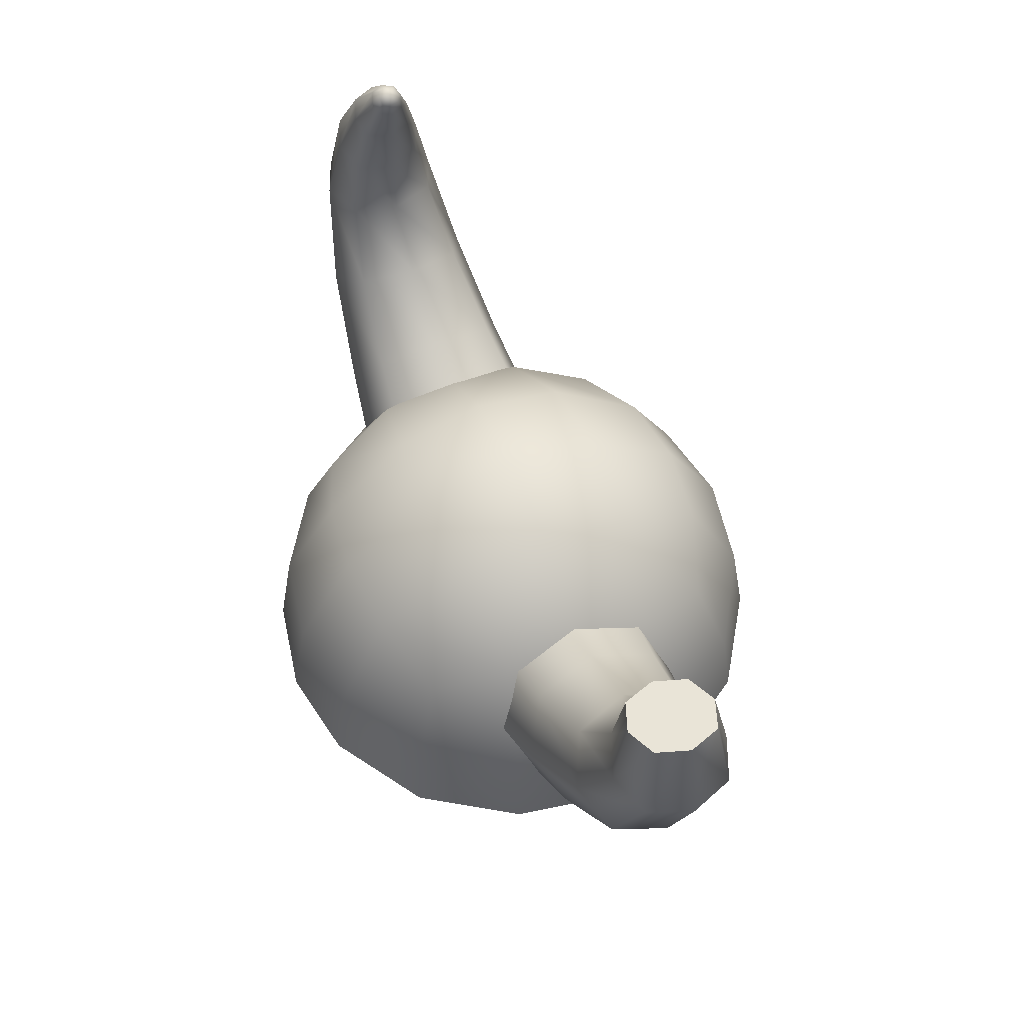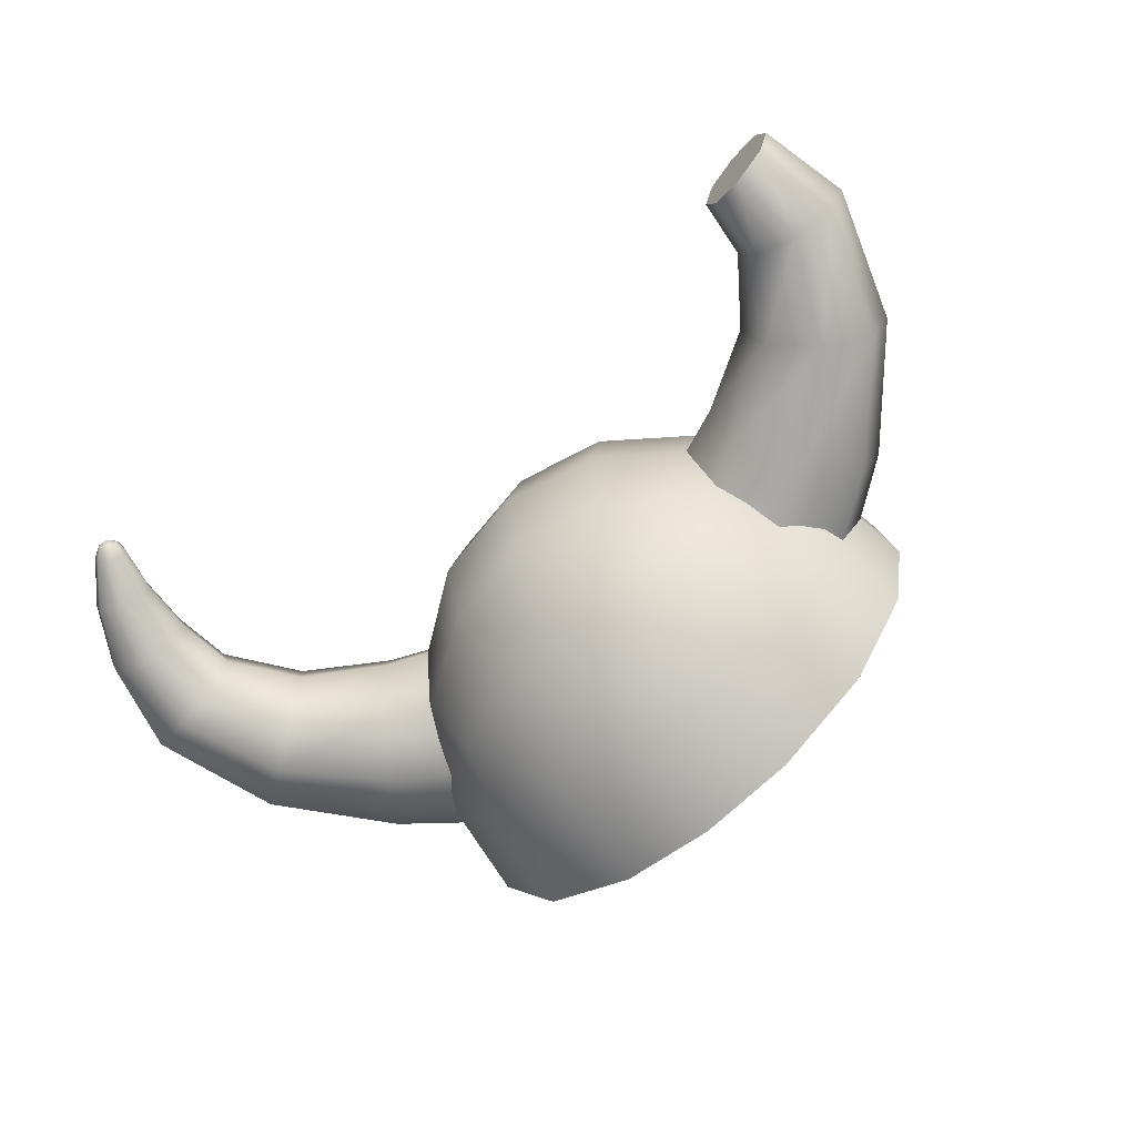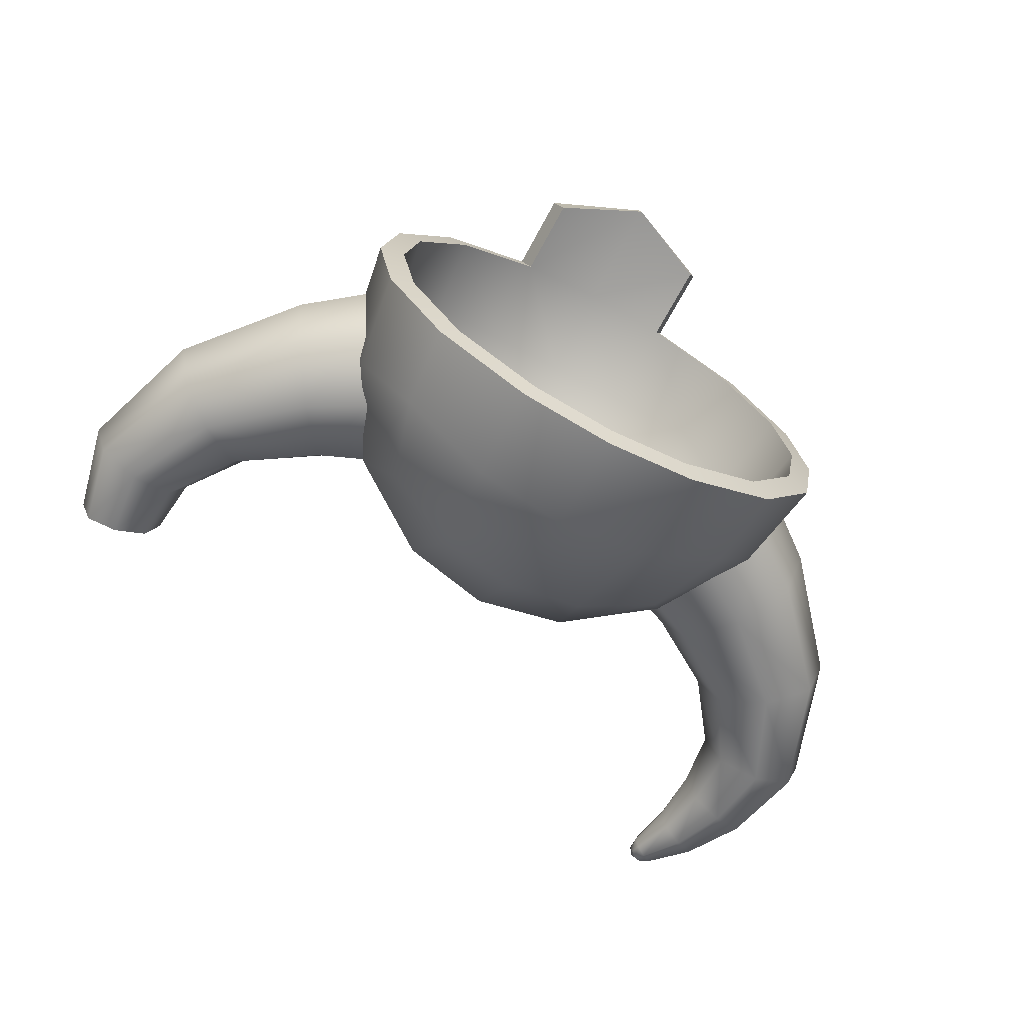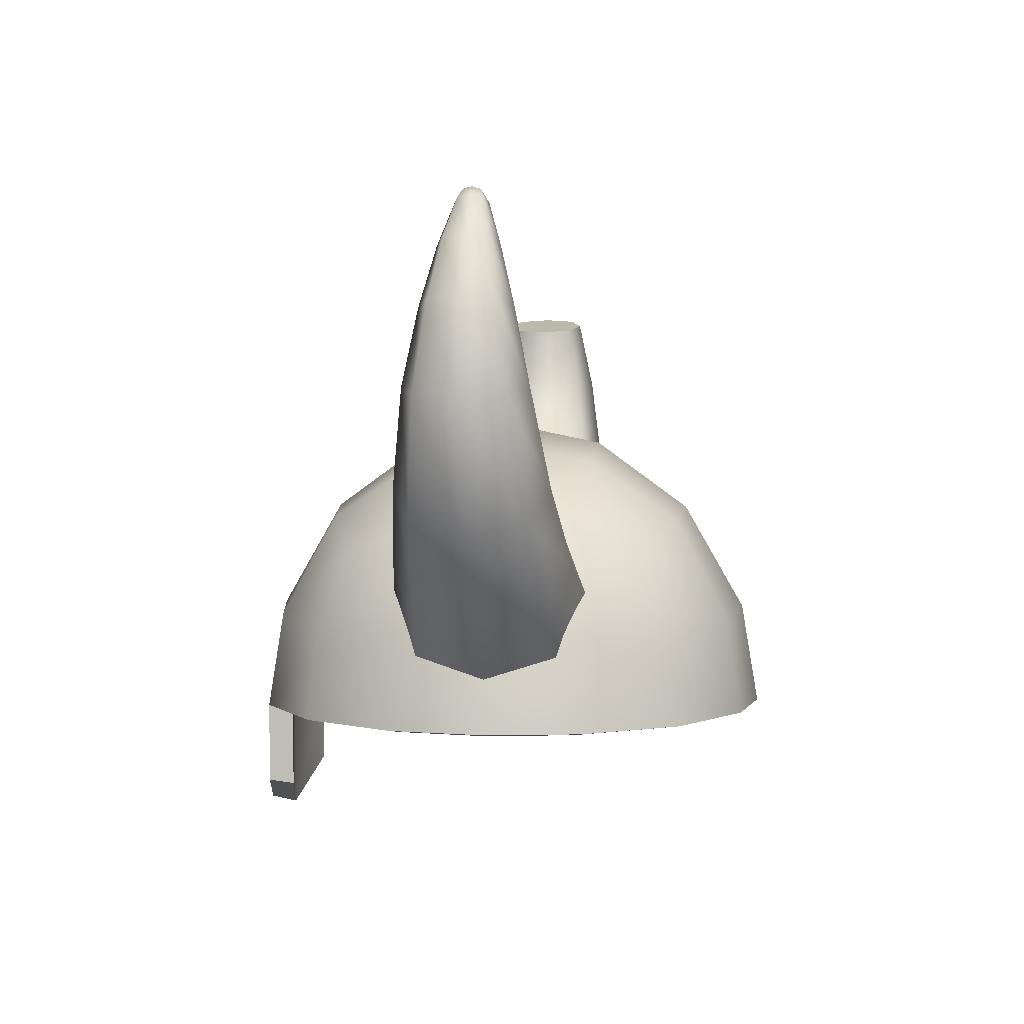
<metadata>
{"format":"obj","ext":"obj","renderer":"f3d","projection":"perspective","resolution":1024,"background":"white","views":[{"elev":57.7,"azim":-112.5,"up":"+Y"},{"elev":-67.2,"azim":-139.9,"up":"+Z"},{"elev":-68.4,"azim":-28.2,"up":"+Z"},{"elev":3.6,"azim":96.2,"up":"+Y"}]}
</metadata>
<code>
g m_VikingHelmet01
v -1.097 0.0568 -2.895
v -2.098 1.015 -2.098
v -2.189 0.05359 -2.189
v -1.05 1.185 -2.721
v 0 0.06005 -3.095
v -1.79 2.02 -1.79
v 0 1.239 -2.899
v 1.097 0.0568 -2.895
v -0.8994 2.367 -2.098
v 1.05 1.185 -2.721
v 2.189 0.05359 -2.189
v 2.098 1.015 -2.098
v 0 2.474 -2.192
v 0.8994 2.367 -2.098
v 1.79 2.02 -1.79
v -2.098 2.367 -0.8994
v -2.098 1.015 -2.098
v -1.05 3.071 -1.05
v 0 3.271 -1.098
v -2.721 1.185 -1.05
v -2.189 0.05359 -2.189
v -2.895 0.0568 -1.097
v -2.192 2.474 0
v -2.899 1.239 0
v -3.095 0.06005 0
v -1.098 3.271 0
v 1.05 3.071 -1.05
v -2.721 1.185 1.05
v -2.895 0.0568 1.097
v -2.098 2.367 0.8994
v -2.098 1.015 2.098
v -2.189 0.05359 2.189
v -1.79 2.02 1.79
v 0 3.498 0
v -1.05 3.071 1.05
v -0.8994 2.367 2.098
v -2.098 1.015 2.098
v 0 3.271 1.098
v 1.098 3.271 0
v -1.05 1.185 2.721
v -2.189 0.05359 2.189
v -1.097 0.0568 2.895
v 0 2.474 2.192
v 0 1.239 2.899
v 1.05 3.071 1.05
v 2.098 2.367 -0.8994
v 0 0.06005 3.095
v -1.097 -0.8761 2.895
v 0 -1.291 3.095
v 0.8994 2.367 2.098
v 2.192 2.474 0
v 2.721 1.185 -1.05
v 2.098 1.015 -2.098
v 1.05 1.185 2.721
v 1.097 0.0568 2.895
v 1.097 -0.8761 2.895
v 2.098 1.015 2.098
v 2.189 0.05359 2.189
v 1.79 2.02 1.79
v 2.098 2.367 0.8994
v 2.098 1.015 2.098
v 2.721 1.185 1.05
v 2.189 0.05359 2.189
v 2.895 0.0568 1.097
v 2.899 1.239 0
v 3.095 0.06005 0
v 2.895 0.0568 -1.097
v 2.189 0.05359 -2.189
v -0.9899 -2.384e-07 -2.619
v -1.98 -2.384e-07 -1.98
v -1.896 0.9121 -1.896
v -0.9478 1.07 -2.458
v 0 -2.384e-07 -2.8
v -1.617 1.824 -1.617
v 0 1.117 -2.619
v 0.9899 -2.384e-07 -2.619
v -0.8083 2.139 -1.896
v 0.9478 1.07 -2.458
v 1.98 -2.384e-07 -1.98
v 1.896 0.9121 -1.896
v 0 2.234 -1.98
v 0.8083 2.139 -1.896
v 1.617 1.824 -1.617
v -1.896 2.139 -0.8083
v -1.896 0.9121 -1.896
v -0.9478 2.774 -0.9478
v 0 2.956 -0.9899
v -2.458 1.07 -0.9478
v -1.98 -2.384e-07 -1.98
v -2.619 -2.384e-07 -0.9899
v -1.98 2.234 0
v -2.619 1.117 0
v -2.8 -2.384e-07 0
v -0.9899 2.956 0
v 0.9478 2.774 -0.9478
v -2.458 1.07 0.9478
v -2.619 -2.384e-07 0.9899
v -1.896 2.139 0.8083
v -1.896 0.9121 1.896
v -1.98 -2.384e-07 1.98
v -1.617 1.824 1.617
v 0 3.16 0
v -0.9478 2.774 0.9478
v -0.8083 2.139 1.896
v -1.896 0.9121 1.896
v 0 2.956 0.9899
v 0.9899 2.956 0
v -0.9478 1.07 2.458
v -1.98 -2.384e-07 1.98
v -0.9899 -2.384e-07 2.619
v 0 2.234 1.98
v 1.896 2.139 -0.8083
v 0.9478 2.774 0.9478
v 0 1.117 2.619
v 2.458 1.07 -0.9478
v 1.896 0.9121 -1.896
v 1.98 2.234 0
v 0.8083 2.139 1.896
v 2.619 -2.384e-07 -0.9899
v 1.98 -2.384e-07 -1.98
v 2.8 -2.384e-07 0
v 2.619 1.117 0
v 2.619 -2.384e-07 0.9899
v 2.458 1.07 0.9478
v 1.98 -2.384e-07 1.98
v 1.896 0.9121 1.896
v 1.896 2.139 0.8083
v 1.617 1.824 1.617
v 0.9478 1.07 2.458
v 1.896 0.9121 1.896
v 0 -2.384e-07 2.8
v 0.9899 -2.384e-07 2.619
v 1.98 -2.384e-07 1.98
v 0.9899 -0.9329 2.619
v 0 -1.351 2.8
v -0.9899 -0.9329 2.619
v -1.097 0.0568 2.895
v -0.9899 -2.384e-07 2.619
v -1.98 -2.384e-07 1.98
v -2.189 0.05359 2.189
v -2.619 -2.384e-07 0.9899
v -2.895 0.0568 1.097
v -2.8 -2.384e-07 0
v -3.095 0.06005 0
v -2.619 -2.384e-07 -0.9899
v -2.895 0.0568 -1.097
v -1.98 -2.384e-07 -1.98
v -2.189 0.05359 -2.189
v -0.9899 -2.384e-07 -2.619
v -1.097 0.0568 -2.895
v 0 -2.384e-07 -2.8
v 0 0.06005 -3.095
v 0.9899 -2.384e-07 -2.619
v 1.097 0.0568 -2.895
v 1.98 -2.384e-07 -1.98
v 2.189 0.05359 -2.189
v 2.619 -2.384e-07 -0.9899
v 2.895 0.0568 -1.097
v 2.8 -2.384e-07 0
v 3.095 0.06005 0
v 2.619 -2.384e-07 0.9899
v 2.895 0.0568 1.097
v 1.98 -2.384e-07 1.98
v 2.189 0.05359 2.189
v 0.9899 -2.384e-07 2.619
v 1.097 0.0568 2.895
v 0.9899 -2.384e-07 2.619
v 0.9899 -0.9329 2.619
v 1.097 -0.8761 2.895
v 1.097 0.0568 2.895
v 0 -1.291 3.095
v 0 -1.351 2.8
v -0.9899 -0.9329 2.619
v -1.097 -0.8761 2.895
v 1.097 -0.8761 2.895
v 0.9899 -0.9329 2.619
v 0 -1.351 2.8
v 0 -1.291 3.095
v -1.097 0.0568 2.895
v -1.097 -0.8761 2.895
v -0.9899 -0.9329 2.619
v -0.9899 -2.384e-07 2.619
v -3.64 1.18 1.051e-07
v -2.803 0.9109 0.8061
v -2.946 0.6421 5.495e-08
v -3.484 1.406 0.739
v -2.416 1.617 1.111
v -4.51 2.539 0.6271
v -4.693 2.408 2.197e-07
v -3.066 2.009 1.016
v -2.034 2.327 0.8061
v -4.022 2.887 0.8623
v -5.015 3.922 0.4985
v -5.194 3.897 4.273e-07
v -2.648 2.613 0.739
v -1.886 2.593 4.098e-08
v -2.492 2.839 1.091e-07
v -3.352 3.366 1.175e-07
v -3.535 3.236 0.6271
v -3.878 4.078 2.256e-07
v -4.058 4.054 0.4985
v -3.952 4.731 3.898e-07
v -4.088 4.758 0.373
v -4.536 3.988 0.6855
v -4.45 4.831 0.5129
v -4.813 4.903 0.373
v -4.949 4.931 5.706e-07
v -2.492 2.839 1.091e-07
v -2.034 2.327 -0.8061
v -1.886 2.593 4.098e-08
v -2.648 2.613 -0.739
v -2.416 1.617 -1.111
v -3.535 3.236 -0.6271
v -3.352 3.366 1.175e-07
v -3.066 2.009 -1.016
v -2.803 0.9109 -0.8061
v -4.022 2.887 -0.8623
v -4.058 4.054 -0.4985
v -3.878 4.078 2.256e-07
v -3.484 1.406 -0.739
v -2.946 0.6421 5.495e-08
v -3.64 1.18 1.051e-07
v -4.693 2.408 2.197e-07
v -4.51 2.539 -0.6271
v -5.194 3.897 4.273e-07
v -5.015 3.922 -0.4985
v -4.949 4.931 5.706e-07
v -4.813 4.903 -0.373
v -4.536 3.988 -0.6855
v -4.45 4.831 -0.5129
v -4.088 4.758 -0.373
v -3.952 4.731 3.898e-07
v -4.45 4.831 -0.5129
v -4.088 4.758 -0.373
v -3.952 4.731 3.898e-07
v -4.45 4.831 5.066e-07
v -4.813 4.903 -0.373
v -4.088 4.758 0.373
v -4.949 4.931 5.706e-07
v -4.45 4.831 0.5129
v -4.813 4.903 0.373
v 3.64 1.18 1.051e-07
v 2.946 0.6421 5.495e-08
v 2.803 0.9109 0.8061
v 3.484 1.406 0.739
v 2.416 1.617 1.111
v 4.51 2.539 0.6271
v 4.693 2.408 2.197e-07
v 3.066 2.009 1.016
v 2.034 2.327 0.8061
v 4.022 2.887 0.8623
v 5.015 3.922 0.4985
v 5.194 3.897 4.273e-07
v 2.648 2.613 0.739
v 1.886 2.593 4.098e-08
v 2.492 2.839 1.091e-07
v 3.352 3.366 1.175e-07
v 3.535 3.236 0.6271
v 3.878 4.078 2.256e-07
v 4.058 4.054 0.4985
v 3.952 4.731 3.898e-07
v 4.536 3.988 0.6855
v 4.088 4.758 0.373
v 3.918 5.361 4.856e-07
v 4.45 4.831 0.5129
v 4.004 5.396 0.2496
v 3.809 5.872 5.499e-07
v 4.813 4.903 0.373
v 4.949 4.931 5.706e-07
v 3.855 5.894 0.1367
v 3.81 6.03 5.808e-07
v 4.235 5.488 0.3432
v 4.465 5.581 0.2496
v 4.551 5.615 6.188e-07
v 3.835 6.019 0.09247
v 3.882 6.123 6.08e-07
v 3.973 5.962 0.1872
v 4.094 6.026 0.1367
v 4.137 6.053 6.291e-07
v 3.905 6.083 0.1086
v 3.999 6.137 6.264e-07
v 3.996 6.11 0.09247
v 2.492 2.839 1.091e-07
v 1.886 2.593 4.098e-08
v 2.034 2.327 -0.8061
v 2.648 2.613 -0.739
v 2.416 1.617 -1.111
v 3.535 3.236 -0.6271
v 3.352 3.366 1.175e-07
v 3.066 2.009 -1.016
v 2.803 0.9109 -0.8061
v 4.022 2.887 -0.8623
v 4.058 4.054 -0.4985
v 3.878 4.078 2.256e-07
v 3.484 1.406 -0.739
v 2.946 0.6421 5.495e-08
v 3.64 1.18 1.051e-07
v 4.693 2.408 2.197e-07
v 4.51 2.539 -0.6271
v 5.194 3.897 4.273e-07
v 5.015 3.922 -0.4985
v 4.949 4.931 5.706e-07
v 4.536 3.988 -0.6855
v 4.813 4.903 -0.373
v 4.551 5.615 6.188e-07
v 4.45 4.831 -0.5129
v 4.465 5.581 -0.2496
v 4.137 6.053 6.291e-07
v 4.088 4.758 -0.373
v 3.952 4.731 3.898e-07
v 4.094 6.026 -0.1367
v 3.999 6.137 6.264e-07
v 4.235 5.488 -0.3432
v 4.004 5.396 -0.2496
v 3.918 5.361 4.856e-07
v 3.996 6.11 -0.09246
v 3.882 6.123 6.08e-07
v 3.973 5.962 -0.1872
v 3.855 5.894 -0.1367
v 3.809 5.872 5.499e-07
v 3.905 6.083 -0.1085
v 3.81 6.03 5.808e-07
v 3.835 6.019 -0.09246
g m_VikingHelmet01_0
f 3 2 1
f 2 4 1
f 1 4 5
f 2 6 4
f 4 7 5
f 5 7 8
f 6 9 4
f 4 9 7
f 7 10 8
f 8 10 11
f 10 12 11
f 7 13 10
f 9 13 7
f 10 14 12
f 13 14 10
f 14 15 12
f 6 16 9
f 16 6 17
f 9 18 13
f 16 18 9
f 13 19 14
f 18 19 13
f 20 16 17
f 20 17 21
f 22 20 21
f 16 23 18
f 23 16 20
f 24 20 22
f 24 23 20
f 25 24 22
f 23 26 18
f 18 26 19
f 19 27 14
f 14 27 15
f 28 24 25
f 29 28 25
f 30 23 24
f 23 30 26
f 28 30 24
f 31 28 29
f 32 31 29
f 31 33 28
f 33 30 28
f 26 34 19
f 19 34 27
f 30 35 26
f 30 33 35
f 26 35 34
f 33 36 35
f 36 33 37
f 35 38 34
f 35 36 38
f 34 39 27
f 34 38 39
f 40 36 37
f 40 37 41
f 42 40 41
f 36 43 38
f 43 36 40
f 44 40 42
f 44 43 40
f 38 43 45
f 38 45 39
f 27 39 46
f 27 46 15
f 47 44 42
f 42 48 47
f 48 49 47
f 50 43 44
f 43 50 45
f 39 45 51
f 39 51 46
f 15 46 52
f 53 15 52
f 54 44 47
f 54 50 44
f 47 49 55
f 55 54 47
f 49 56 55
f 57 54 55
f 58 57 55
f 57 59 54
f 59 50 54
f 50 59 60
f 45 50 60
f 60 59 61
f 45 60 51
f 62 60 61
f 51 60 62
f 62 61 63
f 64 62 63
f 65 51 62
f 65 62 64
f 46 51 65
f 66 65 64
f 52 46 65
f 52 65 66
f 67 52 66
f 53 52 67
f 68 53 67
f 71 70 69
f 72 71 69
f 72 69 73
f 74 71 72
f 75 72 73
f 75 73 76
f 77 74 72
f 77 72 75
f 78 75 76
f 78 76 79
f 80 78 79
f 81 75 78
f 81 77 75
f 82 78 80
f 82 81 78
f 83 82 80
f 84 74 77
f 74 84 85
f 86 77 81
f 86 84 77
f 87 81 82
f 87 86 81
f 84 88 85
f 85 88 89
f 88 90 89
f 91 84 86
f 84 91 88
f 88 92 90
f 91 92 88
f 92 93 90
f 94 91 86
f 94 86 87
f 95 87 82
f 95 82 83
f 92 96 93
f 96 97 93
f 91 98 92
f 98 91 94
f 98 96 92
f 96 99 97
f 99 100 97
f 101 99 96
f 98 101 96
f 102 94 87
f 102 87 95
f 103 98 94
f 101 98 103
f 103 94 102
f 104 101 103
f 101 104 105
f 106 103 102
f 104 103 106
f 107 102 95
f 106 102 107
f 104 108 105
f 105 108 109
f 108 110 109
f 111 104 106
f 104 111 108
f 107 95 112
f 112 95 83
f 113 106 107
f 111 106 113
f 111 114 108
f 108 114 110
f 112 83 115
f 83 116 115
f 117 107 112
f 113 107 117
f 118 111 113
f 111 118 114
f 115 116 119
f 116 120 119
f 115 119 121
f 112 115 122
f 122 115 121
f 117 112 122
f 122 121 123
f 124 122 123
f 117 122 124
f 124 123 125
f 126 124 125
f 127 113 117
f 127 117 124
f 127 124 126
f 118 113 127
f 128 127 126
f 128 118 127
f 118 128 129
f 118 129 114
f 128 130 129
f 114 129 131
f 114 131 110
f 129 130 132
f 129 132 131
f 130 133 132
f 132 134 131
f 134 135 131
f 131 135 110
f 135 136 110
f 139 138 137
f 140 139 137
f 141 139 140
f 142 141 140
f 143 141 142
f 144 143 142
f 145 143 144
f 146 145 144
f 147 145 146
f 148 147 146
f 149 147 148
f 150 149 148
f 151 149 150
f 152 151 150
f 153 151 152
f 154 153 152
f 155 153 154
f 156 155 154
f 157 155 156
f 158 157 156
f 159 157 158
f 160 159 158
f 161 159 160
f 162 161 160
f 163 161 162
f 164 163 162
f 165 163 164
f 166 165 164
f 169 168 167
f 170 169 167
f 173 172 171
f 174 173 171
f 177 176 175
f 178 177 175
f 181 180 179
f 182 181 179
f 185 184 183
f 184 186 183
f 184 187 186
f 183 186 188
f 189 183 188
f 187 190 186
f 187 191 190
f 188 186 192
f 186 190 192
f 189 188 193
f 194 189 193
f 191 195 190
f 191 196 195
f 196 197 195
f 195 197 198
f 190 195 199
f 199 195 198
f 192 190 199
f 199 198 200
f 201 199 200
f 192 199 201
f 201 200 202
f 203 201 202
f 188 192 204
f 204 192 201
f 204 201 203
f 205 204 203
f 193 188 204
f 193 204 205
f 206 193 205
f 194 193 206
f 207 194 206
f 210 209 208
f 209 211 208
f 209 212 211
f 208 211 213
f 214 208 213
f 212 215 211
f 212 216 215
f 213 211 217
f 211 215 217
f 214 213 218
f 219 214 218
f 216 220 215
f 216 221 220
f 221 222 220
f 220 222 223
f 215 220 224
f 224 220 223
f 217 215 224
f 224 223 225
f 226 224 225
f 217 224 226
f 226 225 227
f 228 226 227
f 213 217 229
f 229 217 226
f 229 226 228
f 230 229 228
f 218 213 229
f 218 229 230
f 231 218 230
f 219 218 231
f 232 219 231
f 235 234 233
f 236 235 233
f 236 233 237
f 238 235 236
f 239 236 237
f 240 238 236
f 240 236 239
f 241 240 239
f 244 243 242
f 245 244 242
f 246 244 245
f 245 242 247
f 242 248 247
f 249 246 245
f 250 246 249
f 245 247 251
f 249 245 251
f 247 248 252
f 248 253 252
f 254 250 249
f 255 250 254
f 256 255 254
f 256 254 257
f 254 249 258
f 254 258 257
f 249 251 258
f 257 258 259
f 258 260 259
f 258 251 260
f 259 260 261
f 251 247 262
f 251 262 260
f 247 252 262
f 260 263 261
f 260 262 263
f 261 263 264
f 262 252 265
f 262 265 263
f 263 266 264
f 263 265 266
f 264 266 267
f 252 268 265
f 252 253 268
f 253 269 268
f 266 270 267
f 267 270 271
f 265 272 266
f 265 268 272
f 266 272 270
f 268 269 273
f 268 273 272
f 269 274 273
f 270 275 271
f 276 271 275
f 272 277 270
f 272 273 277
f 270 277 275
f 273 274 278
f 273 278 277
f 274 279 278
f 280 276 275
f 277 280 275
f 277 278 280
f 281 276 280
f 279 281 282
f 278 279 282
f 282 281 280
f 278 282 280
f 285 284 283
f 286 285 283
f 287 285 286
f 286 283 288
f 283 289 288
f 290 287 286
f 291 287 290
f 286 288 292
f 290 286 292
f 288 289 293
f 289 294 293
f 295 291 290
f 296 291 295
f 297 296 295
f 297 295 298
f 295 290 299
f 295 299 298
f 290 292 299
f 298 299 300
f 299 301 300
f 299 292 301
f 300 301 302
f 292 288 303
f 292 303 301
f 288 293 303
f 301 304 302
f 301 303 304
f 302 304 305
f 303 293 306
f 303 306 304
f 304 307 305
f 304 306 307
f 305 307 308
f 293 309 306
f 293 294 309
f 294 310 309
f 307 311 308
f 308 311 312
f 306 313 307
f 306 309 313
f 307 313 311
f 309 310 314
f 309 314 313
f 310 315 314
f 311 316 312
f 312 316 317
f 313 318 311
f 313 314 318
f 311 318 316
f 314 315 319
f 314 319 318
f 315 320 319
f 316 321 317
f 318 321 316
f 318 319 321
f 317 321 322
f 320 322 323
f 319 320 323
f 321 323 322
f 319 323 321

</code>
